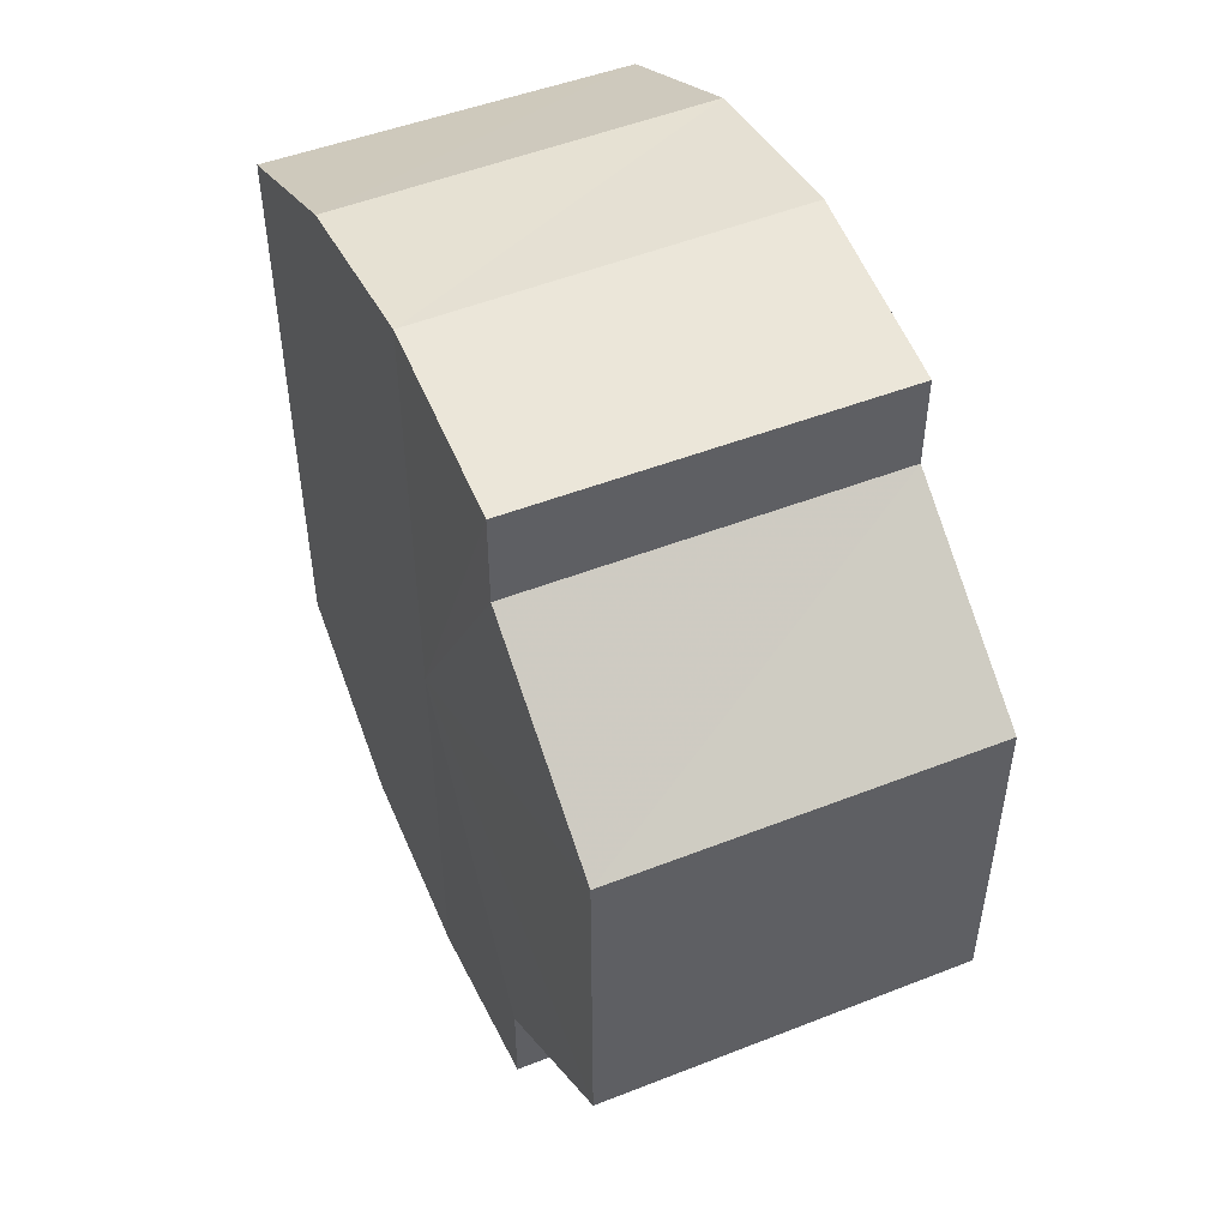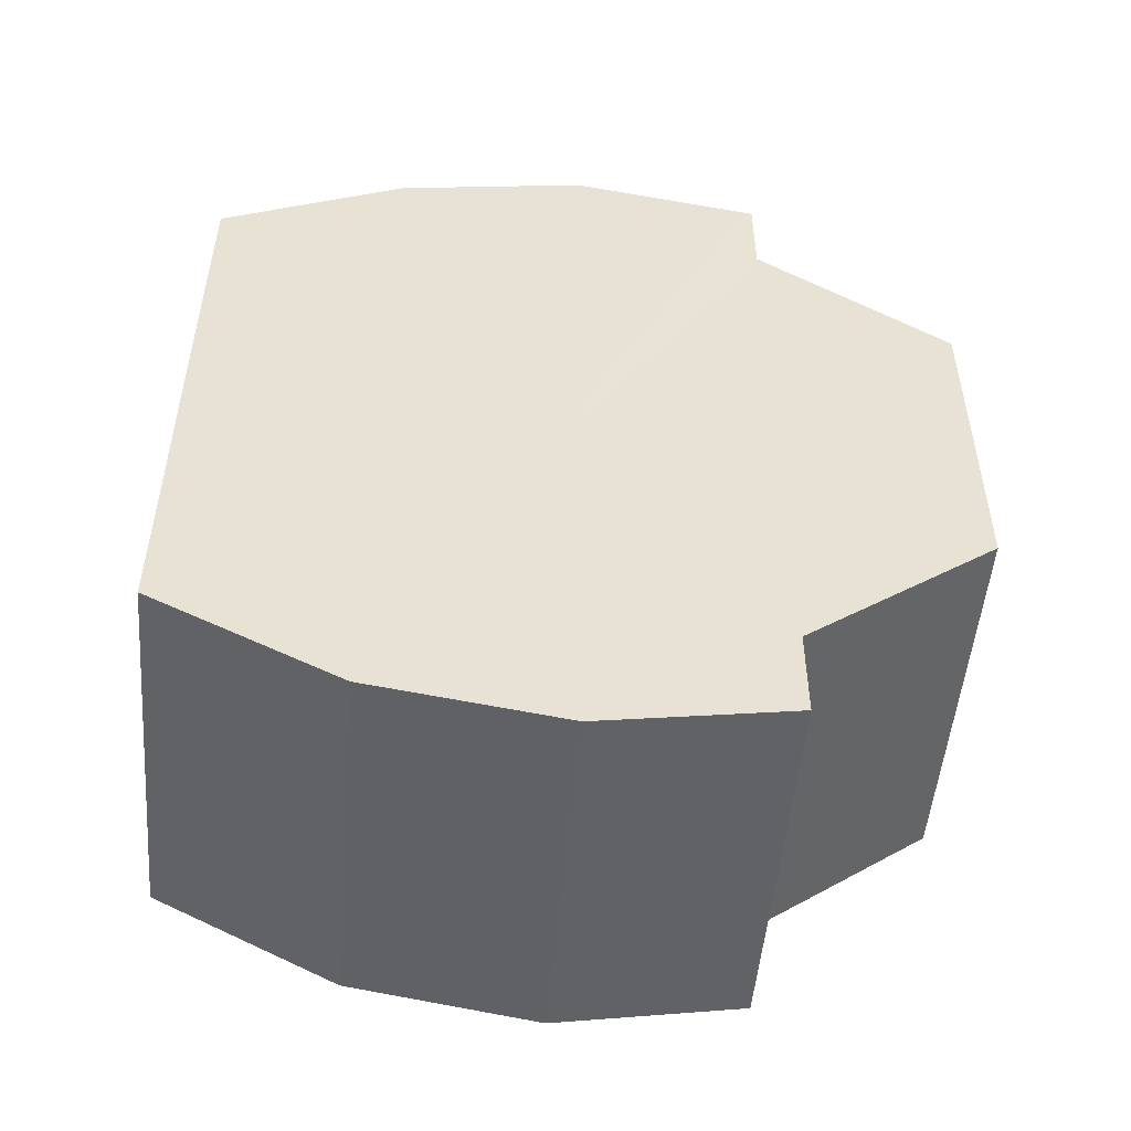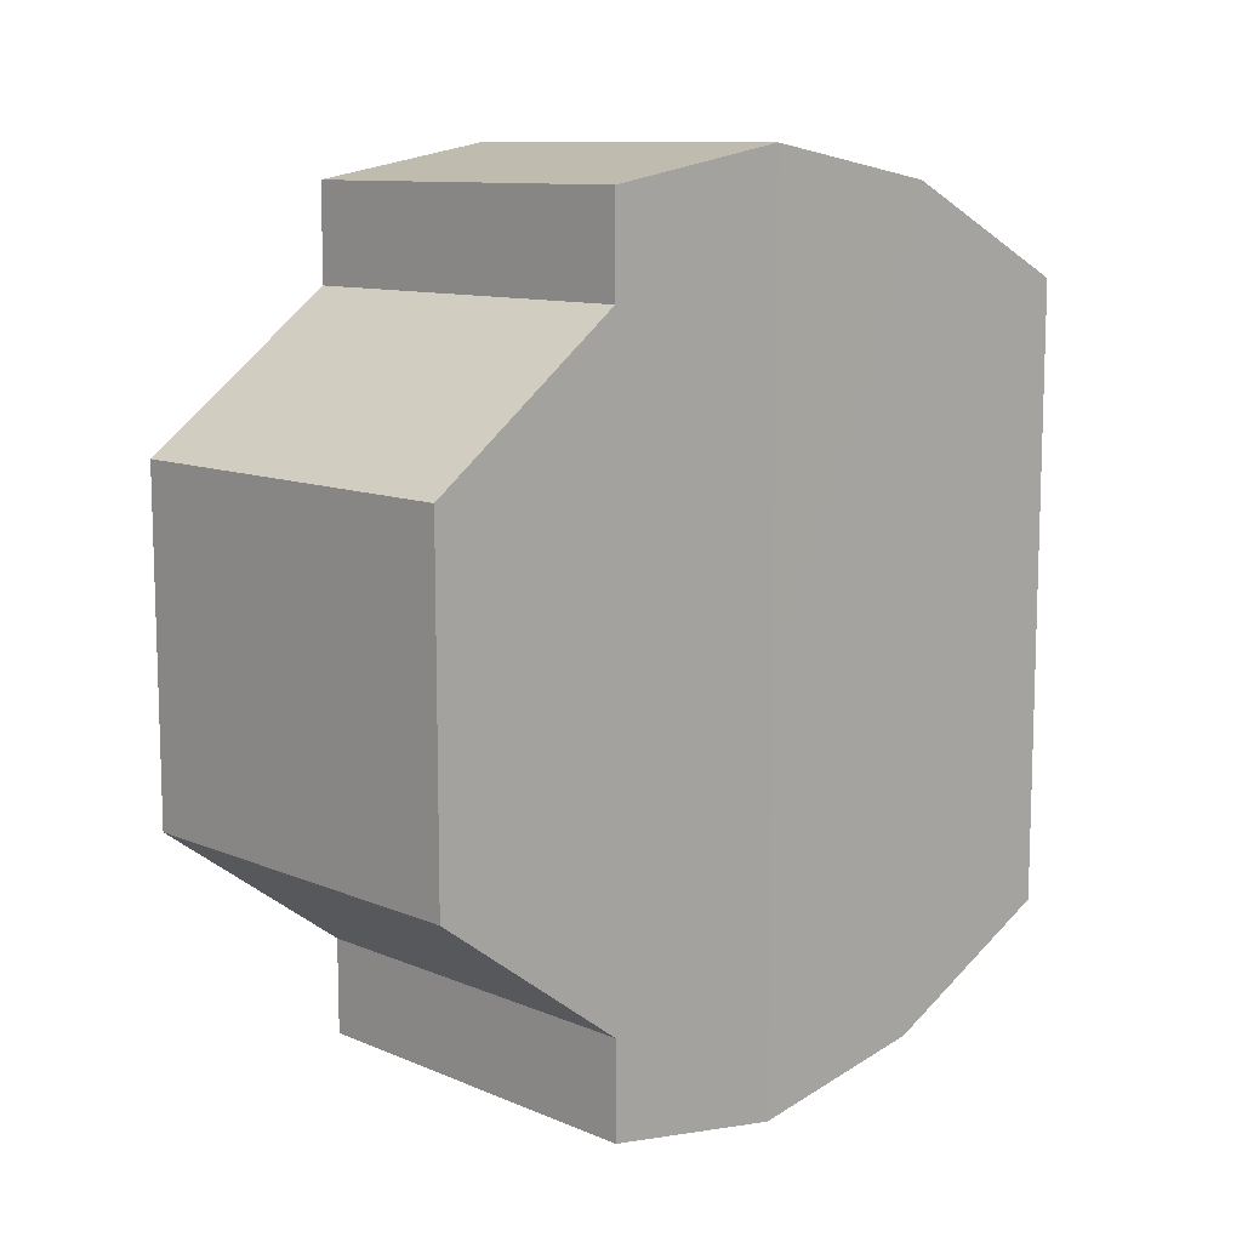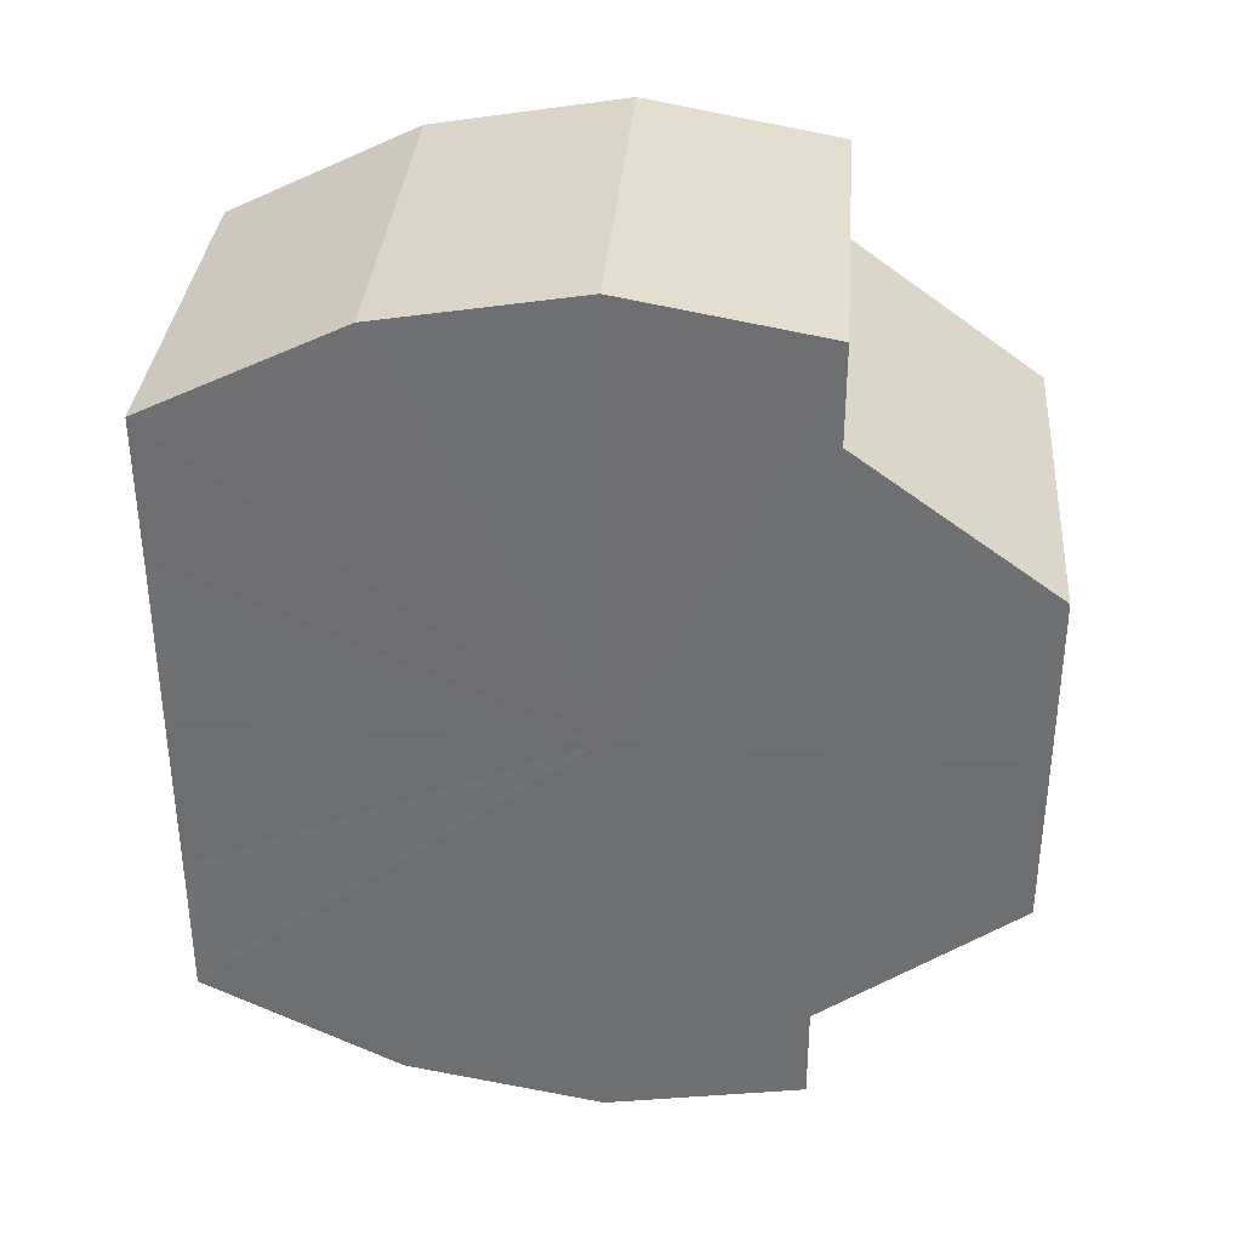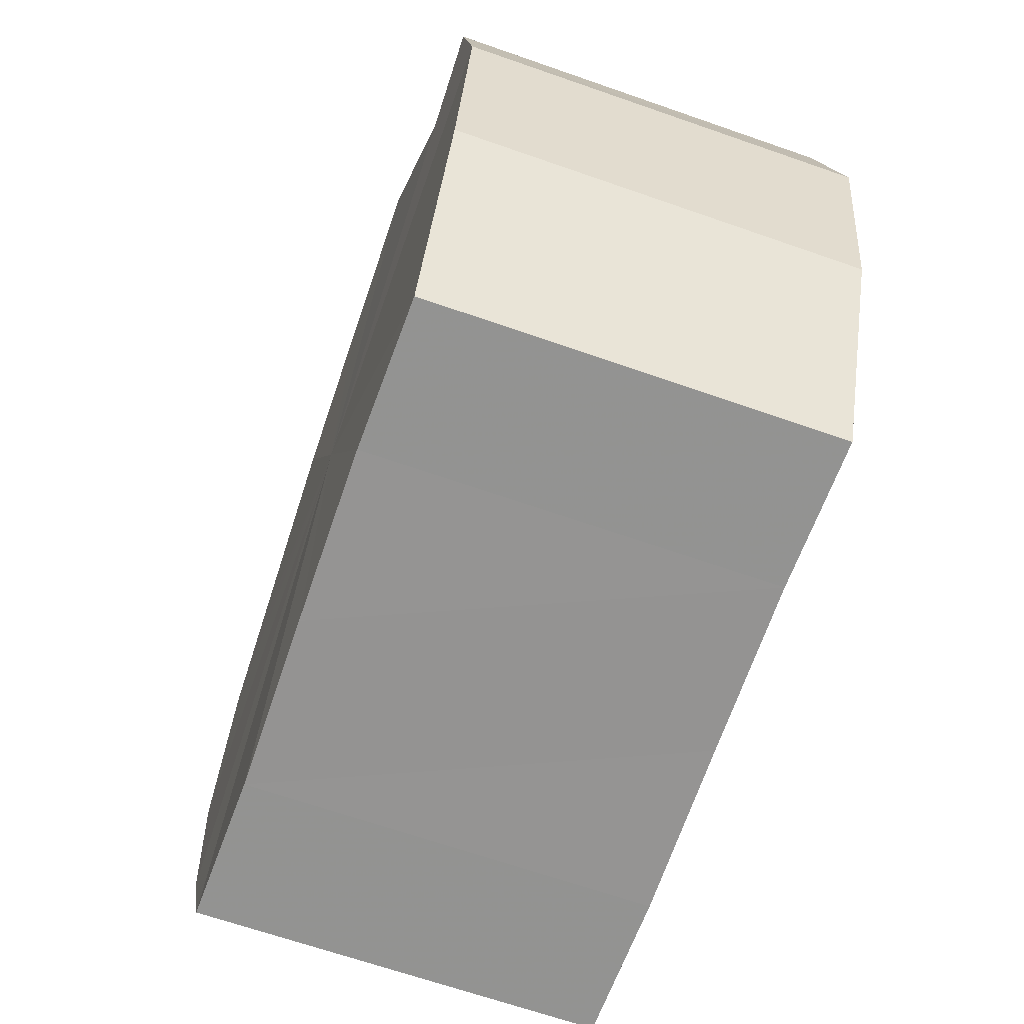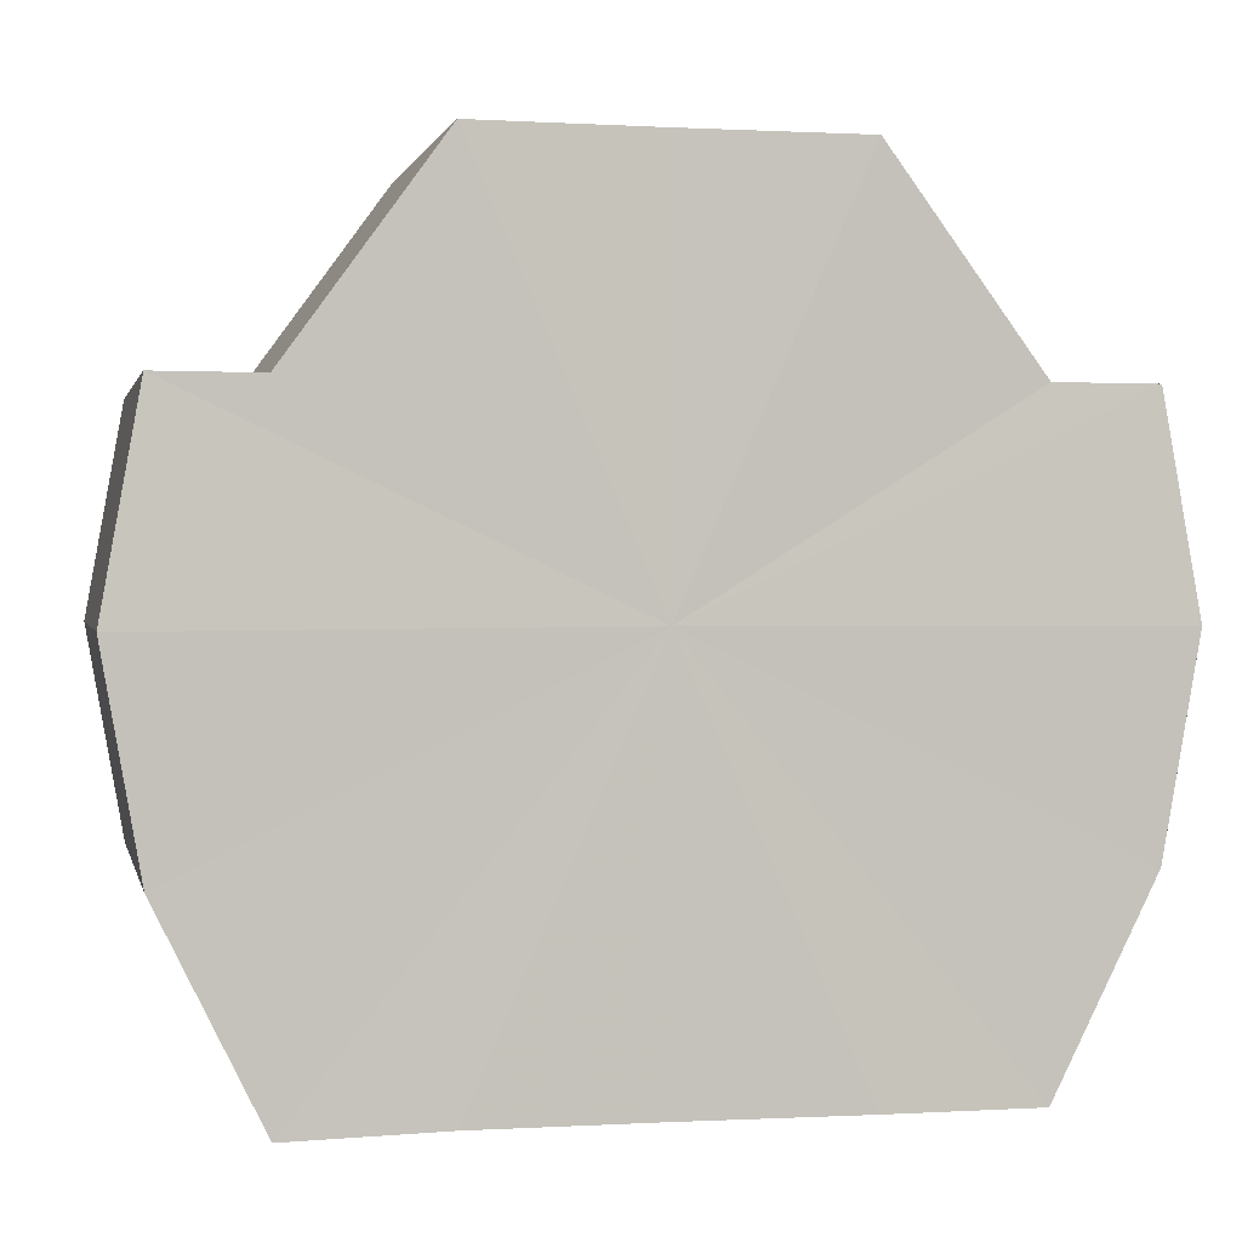
<metadata>
{"format":"obj","ext":"obj","renderer":"f3d","projection":"perspective","resolution":1024,"background":"white","views":[{"elev":49.5,"azim":156.4,"up":"+Z"},{"elev":-50.8,"azim":85.2,"up":"+Z"},{"elev":10.7,"azim":-134.0,"up":"+Z"},{"elev":34.8,"azim":94.8,"up":"+Z"},{"elev":-66.8,"azim":160.8,"up":"+Y"},{"elev":1.0,"azim":77.8,"up":"+Y"}]}
</metadata>
<code>
o 20734
v 2202 1856 7.238
v 2202 1856 7.247
v 2202 1856 7.238
v 2202 1856 7.254
v 2202 1856 7.247
v 2202 1856 7.259
v 2202 1856 7.254
v 2202 1856 7.229
v 2202 1856 7.229
v 2202 1856 7.222
v 2202 1856 7.222
v 2202 1856 7.217
v 2202 1856 7.217
v 2202 1856 7.222
v 2202 1856 7.222
v 2202 1856 7.229
v 2202 1856 7.229
v 2202 1856 7.238
v 2202 1856 7.238
v 2202 1856 7.247
v 2202 1856 7.247
v 2202 1856 7.254
v 2202 1856 7.254
v 2202 1856 7.259
v 2202 1856 7.259
v 2202 1856 7.238
v 2202 1856 7.254
v 2202 1856 7.261
v 2202 1856 7.247
v 2202 1856 7.259
v 2202 1856 7.238
v 2202 1856 7.254
v 2202 1856 7.229
v 2202 1856 7.247
v 2202 1856 7.222
v 2202 1856 7.238
v 2202 1856 7.229
v 2202 1856 7.222
v 2202 1856 7.217
v 2202 1856 7.215
v 2202 1856 7.217
v 2202 1856 7.215
v 2202 1856 7.217
v 2202 1856 7.217
v 2202 1856 7.215
v 2202 1856 7.222
v 2202 1856 7.217
v 2202 1856 7.229
v 2202 1856 7.222
v 2202 1856 7.238
v 2202 1856 7.229
v 2202 1856 7.247
v 2202 1856 7.238
v 2202 1856 7.254
v 2202 1856 7.247
v 2202 1856 7.259
v 2202 1856 7.254
v 2202 1856 7.261
v 2202 1856 7.259
v 2202 1856 7.259
v 2202 1856 7.261
v 2202 1856 7.259
v 2202 1856 7.261
v 2202 1856 7.259
v 2202 1856 7.261
v 2202 1856 7.254
v 2202 1856 7.259
v 2202 1856 7.247
v 2202 1856 7.254
v 2202 1856 7.238
v 2202 1856 7.247
v 2202 1856 7.229
v 2202 1856 7.238
v 2202 1856 7.222
v 2202 1856 7.229
v 2202 1856 7.217
v 2202 1856 7.222
v 2202 1856 7.215
v 2202 1856 7.217
v 2202 1856 7.217
v 2202 1856 7.215
v 2202 1856 7.238
v 2202 1856 7.238
v 2202 1856 7.247
v 2202 1856 7.229
v 2202 1856 7.254
v 2202 1856 7.222
v 2202 1856 7.259
v 2202 1856 7.217
v 2202 1856 7.261
v 2202 1856 7.215
v 2202 1856 7.259
v 2202 1856 7.217
v 2202 1856 7.254
v 2202 1856 7.222
v 2202 1856 7.247
v 2202 1856 7.229
v 2202 1856 7.238
f 1 2 3
f 2 4 5
f 4 6 7
f 8 1 9
f 10 8 11
f 12 10 13
f 13 14 15
f 15 16 17
f 17 18 19
f 19 20 21
f 21 22 23
f 23 24 25
f 26 24 27
f 26 28 24
f 26 27 29
f 26 30 28
f 26 29 31
f 26 32 30
f 26 31 33
f 26 34 32
f 26 33 35
f 26 36 34
f 26 37 36
f 26 38 37
f 26 39 38
f 26 40 39
f 26 35 41
f 26 41 40
f 42 41 43
f 44 45 42
f 46 47 44
f 48 49 46
f 50 51 48
f 52 53 50
f 54 55 52
f 56 57 54
f 58 59 56
f 60 61 58
f 62 63 60
f 63 64 65
f 64 66 67
f 66 68 69
f 68 70 71
f 70 72 73
f 72 74 75
f 74 76 77
f 76 78 79
f 78 80 81
f 82 83 84
f 82 85 83
f 82 84 86
f 82 87 85
f 82 86 88
f 82 89 87
f 82 88 90
f 82 91 89
f 82 90 92
f 82 93 91
f 82 92 94
f 82 95 93
f 82 94 96
f 82 97 95
f 82 96 98
f 82 98 97

</code>
